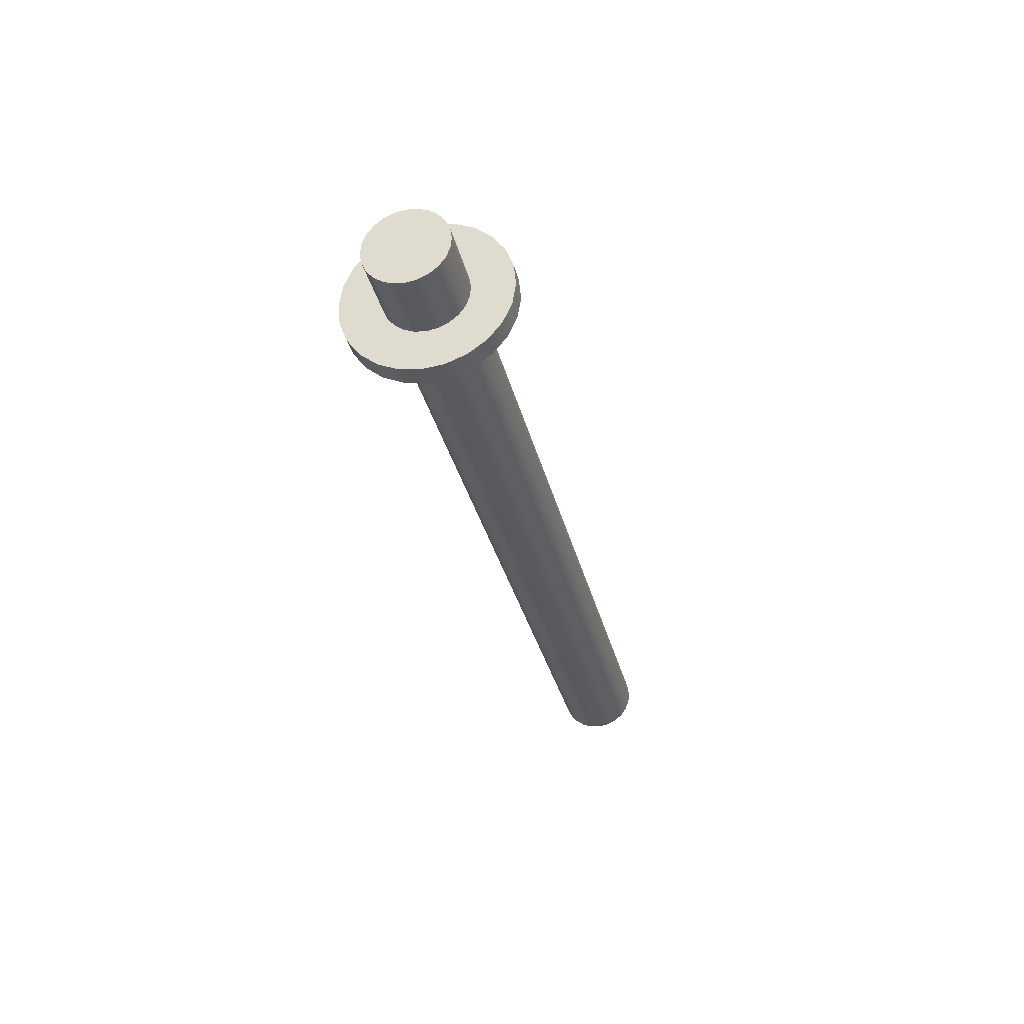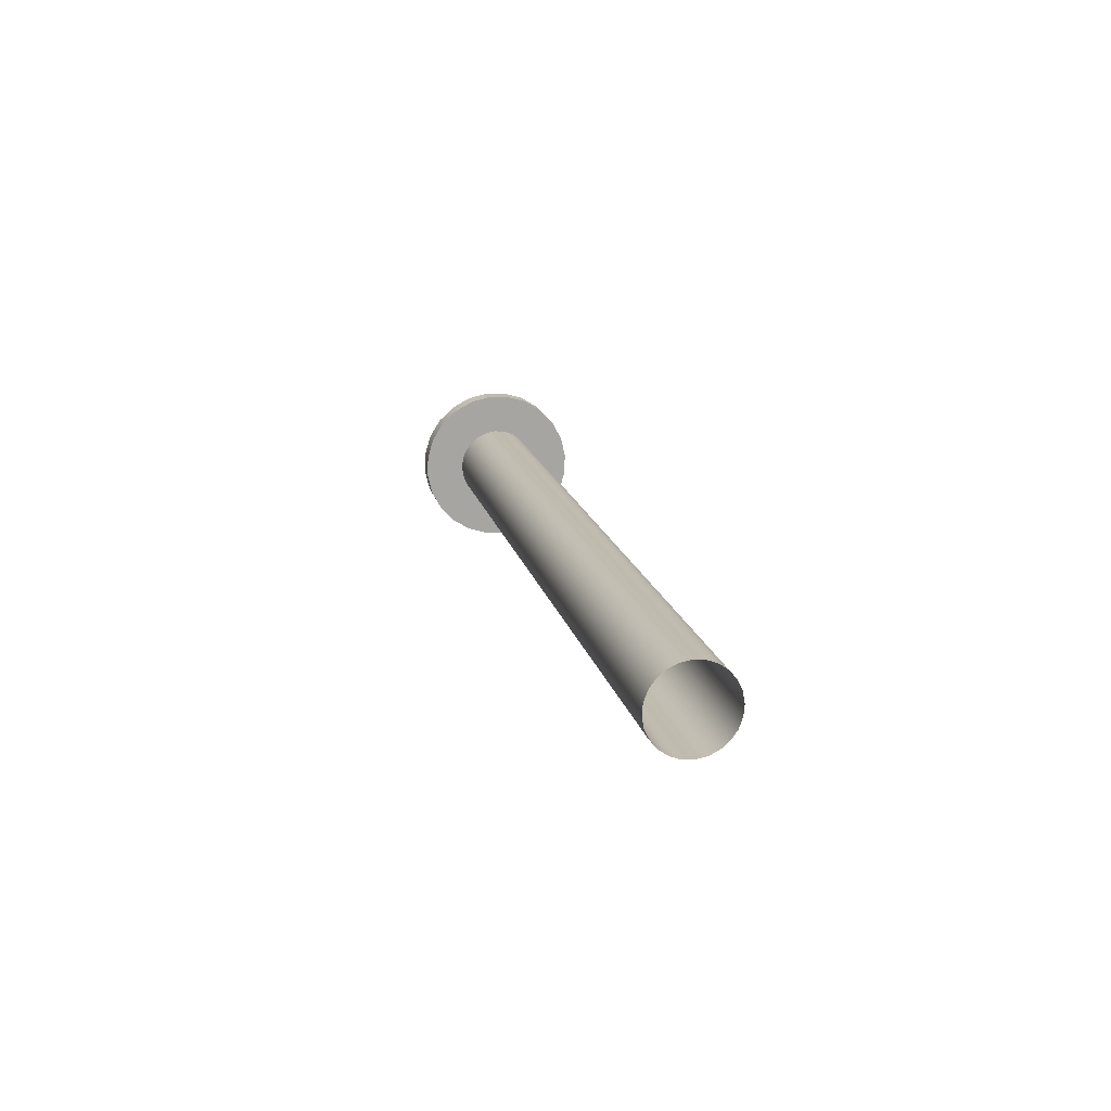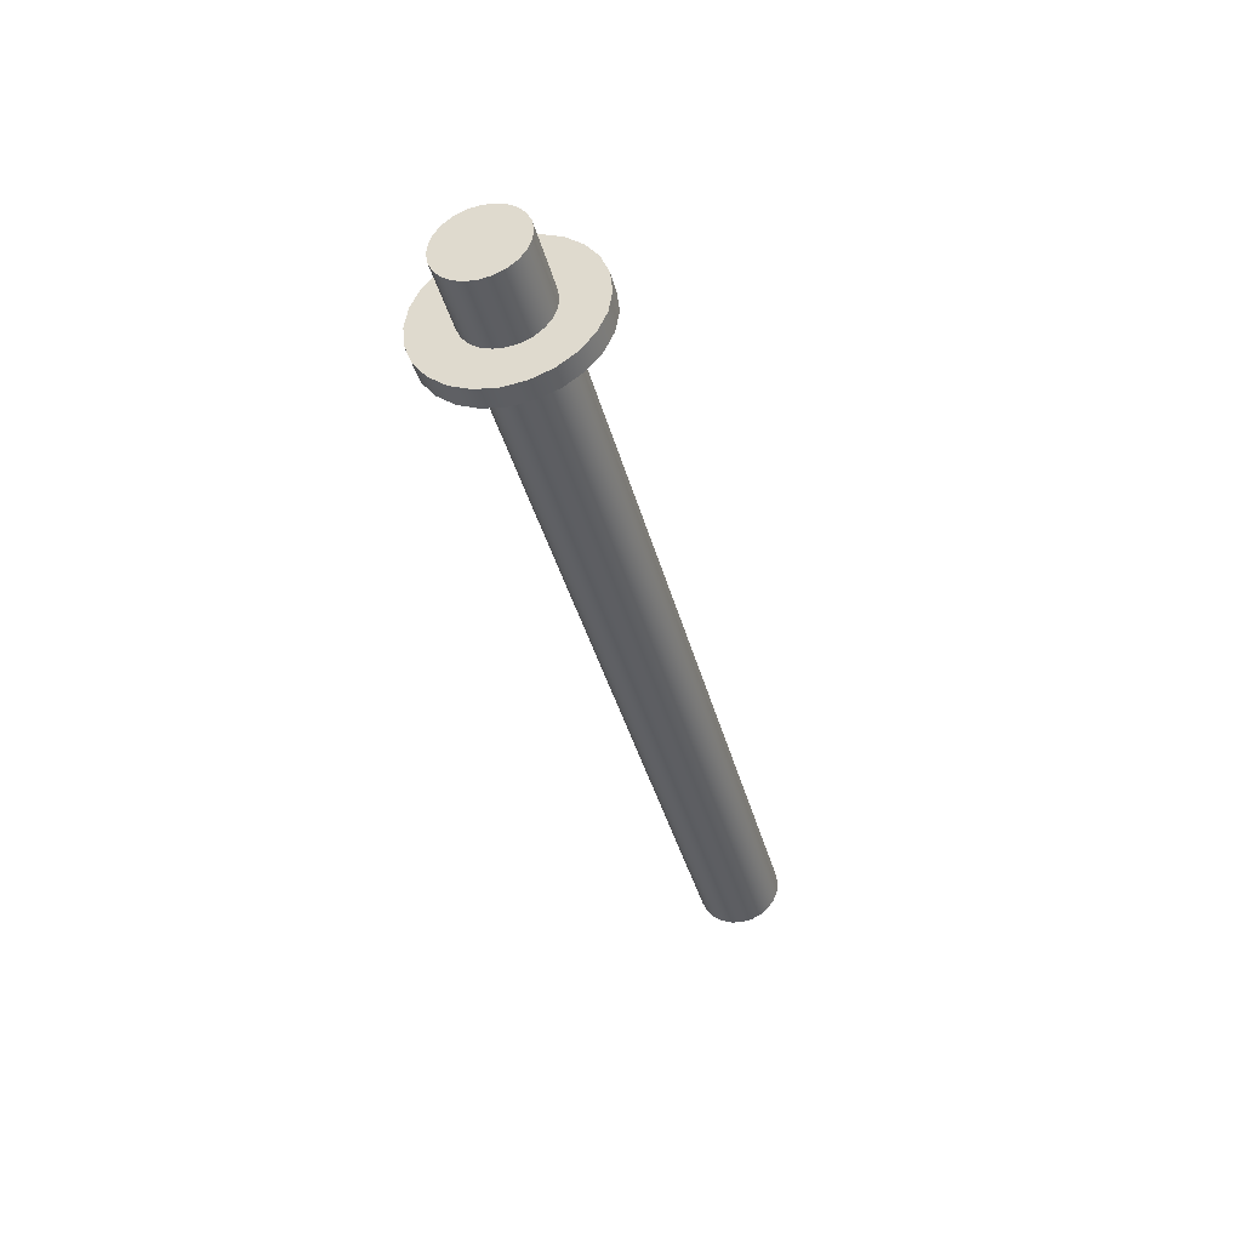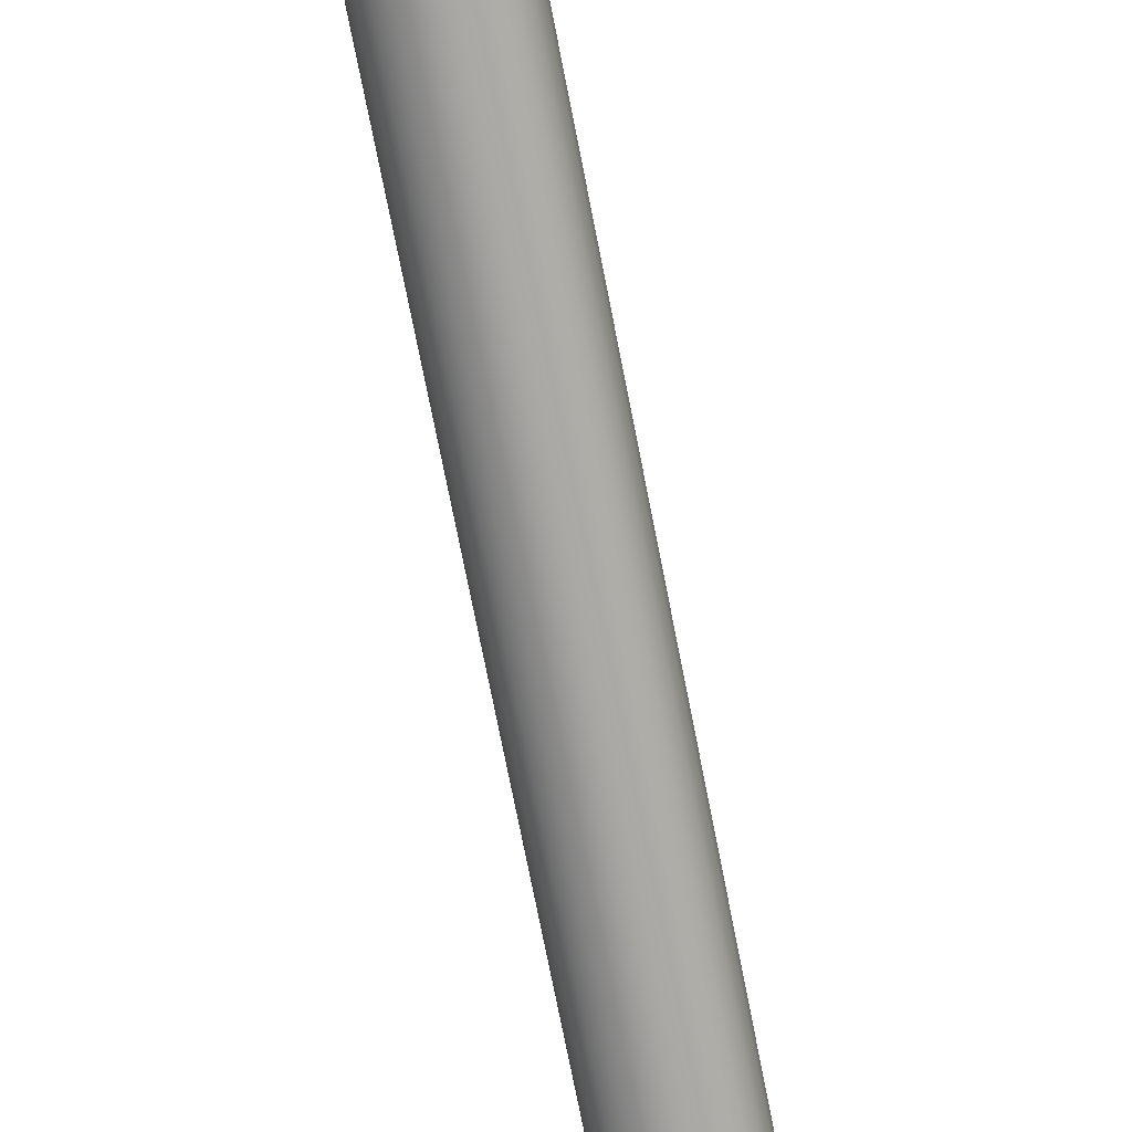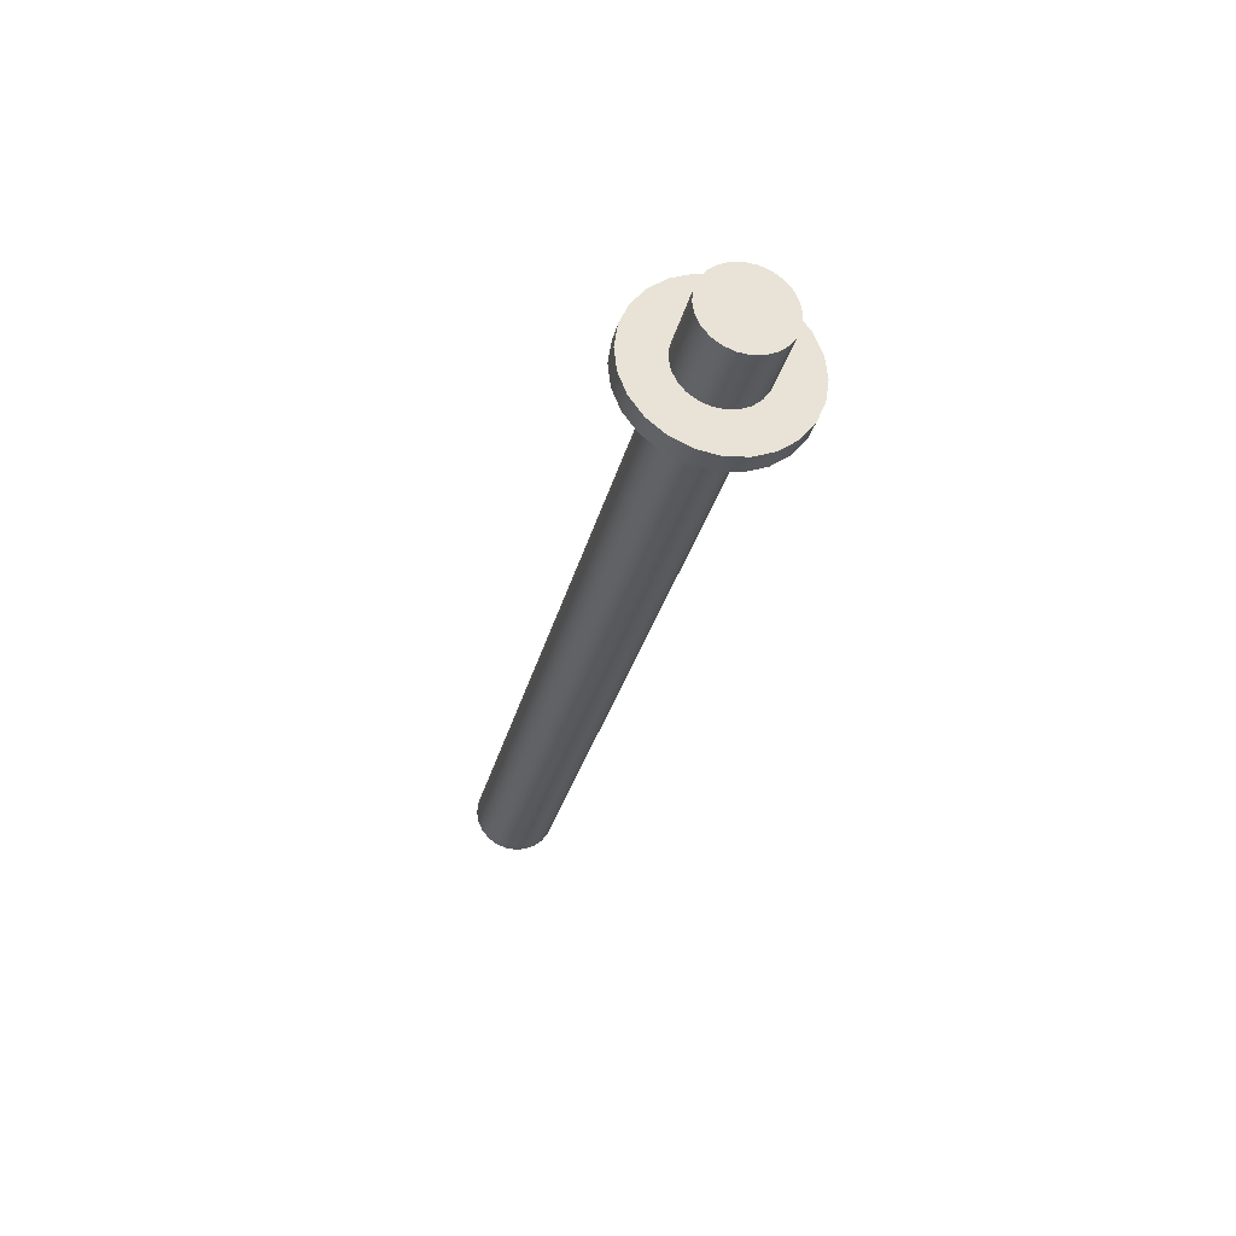
<metadata>
{"format":"obj","ext":"obj","renderer":"f3d","projection":"perspective","resolution":1024,"background":"white","views":[{"elev":66.0,"azim":121.0,"up":"+Y"},{"elev":-65.1,"azim":124.8,"up":"+Y"},{"elev":55.2,"azim":106.1,"up":"+Y"},{"elev":-57.9,"azim":-168.5,"up":"+Z"},{"elev":53.2,"azim":-59.7,"up":"+Y"}]}
</metadata>
<code>
o mesh4/mesh4-geometry#mesh4-geometry
v 0.01294 -0.1971 -0.3104
v 0.005406 0.6564 -0.09074
v 0.01294 0.6542 -0.08234
v 0.005406 -0.1949 -0.3188
v 0.005406 0.6777 -0.08504
v 0.02022 0.6677 -0.1326
v 0.01796 -0.1998 -0.3005
v -0.00412 -0.1932 -0.3251
v 0.01294 0.6755 -0.07664
v -0.00412 0.6581 -0.09697
v -0.00104 0.6699 -0.1411
v 0.01796 0.6515 -0.07234
v 0.005406 0.7484 -0.06609
v 0.02022 0.689 -0.1269
v -0.00412 0.6794 -0.09127
v 0.02014 0.6486 -0.06143
v 0.02014 -0.2027 -0.2895
v -0.01499 -0.1922 -0.3287
v 0.01294 0.7462 -0.05769
v -0.00104 0.6912 -0.1354
v 0.01796 0.6728 -0.06664
v -0.01499 0.6591 -0.1006
v 0.03847 0.6853 -0.1134
v 0.02022 0.6282 0.01482
v 0.009102 0.7323 -0.006003
v -0.00412 0.7501 -0.07232
v 0.02014 0.6699 -0.05573
v -0.01499 0.6804 -0.0949
v -0.02385 0.6707 -0.144
v 0.03847 0.664 -0.1191
v 0.03847 0.6531 0.006991
v 0.03847 0.6318 0.001288
v 0.01932 0.6456 -0.05035
v 0.01932 -0.2057 -0.2785
v -0.02646 -0.192 -0.3295
v 0.000407 0.7304 0.001273
v 0.01555 0.7348 -0.0152
v 0.01796 0.7435 -0.0477
v 0.02022 0.6494 0.02052
v -0.02646 0.6593 -0.1014
v -0.02385 0.692 -0.1383
v 0.05248 0.6593 -0.1015
v 0.05248 0.6578 -0.01064
v 0.01555 0.6428 -0.03985
v 0.009102 0.6616 -0.02495
v -0.01499 0.7511 -0.07596
v -0.009941 0.7291 0.006126
v 0.02014 0.7406 -0.03679
v 0.01932 0.6669 -0.04465
v -0.02646 0.6806 -0.0957
v -0.03776 0.6587 -0.0993
v -0.04666 0.6912 -0.1354
v 0.05248 0.6806 -0.09577
v -0.00104 0.6472 0.02902
v 0.009102 0.6403 -0.03065
v 0.01555 -0.2085 -0.268
v 0.000407 0.6597 -0.01767
v 0.01555 0.6641 -0.03415
v 0.01932 0.7376 -0.0257
v -0.03776 0.68 -0.09359
v -0.04666 0.6699 -0.1411
v 0.06128 0.6538 -0.08094
v 0.05248 0.6365 -0.01634
v 0.06128 0.6633 -0.03117
v -0.00104 0.6259 0.02332
v 0.000407 0.6384 -0.02337
v 0.009102 -0.211 -0.2588
v -0.03776 -0.1926 -0.3274
v -0.02646 0.7513 -0.07675
v -0.02124 0.7285 0.008228
v -0.009941 0.6584 -0.01282
v -0.03776 0.7507 -0.07465
v -0.04811 0.6574 -0.09444
v -0.04811 0.6787 -0.08874
v -0.06792 0.689 -0.1269
v 0.06128 0.6751 -0.07524
v 0.06128 0.642 -0.03687
v -0.02385 0.6464 0.03193
v -0.04811 0.7494 -0.0698
v -0.0568 0.6555 -0.08717
v -0.06792 0.6677 -0.1326
v -0.06702 0.6715 -0.06177
v -0.0568 0.6768 -0.08147
v 0.06428 0.6479 -0.05891
v 0.06428 0.6692 -0.05321
v -0.02385 0.6251 0.02622
v -0.02124 0.6578 -0.01072
v -0.009941 0.6371 -0.01852
v 0.000407 -0.2129 -0.2515
v -0.04811 -0.1939 -0.3226
v -0.03271 0.7287 0.007433
v -0.04358 0.7297 0.003797
v -0.06325 0.653 -0.07797
v -0.0568 0.7475 -0.06252
v -0.06702 0.6502 -0.06747
v -0.08617 0.6853 -0.1134
v -0.06784 0.6685 -0.05068
v -0.06325 0.6743 -0.07226
v -0.04666 0.6259 0.02332
v -0.02124 0.6365 -0.01642
v -0.03271 0.658 -0.01151
v -0.05311 0.7314 -0.002433
v -0.06325 -0.1983 -0.3061
v -0.0568 -0.1958 -0.3153
v -0.06784 0.6472 -0.05638
v -0.08617 0.664 -0.1191
v -0.06792 0.6494 0.02052
v -0.06702 0.7422 -0.04282
v -0.06325 0.745 -0.05332
v -0.04666 0.6472 0.02902
v -0.04358 0.6377 -0.02085
v -0.03271 0.6367 -0.01721
v -0.04358 0.659 -0.01515
v -0.009941 -0.2142 -0.2466
v -0.05311 0.6607 -0.02138
v -0.06702 -0.2011 -0.2956
v -0.06064 0.7336 -0.01083
v -0.06784 -0.2041 -0.2845
v -0.06792 0.6282 0.01482
v -0.1002 0.6593 -0.1015
v -0.08617 0.6531 0.006991
v -0.06567 0.6656 -0.03977
v -0.06567 0.6443 -0.04547
v -0.06784 0.7392 -0.03174
v -0.05311 0.6394 -0.02708
v -0.03271 -0.2146 -0.2453
v -0.02124 -0.2148 -0.2445
v -0.06567 -0.207 -0.2736
v -0.08617 0.6318 0.001288
v -0.1002 0.6806 -0.09577
v -0.06567 0.7363 -0.02083
v -0.06064 0.6416 -0.03548
v -0.05311 -0.2119 -0.2552
v -0.04358 -0.2136 -0.249
v -0.06064 0.6629 -0.02977
v -0.109 0.6538 -0.08094
v -0.1002 0.6365 -0.01634
v -0.1002 0.6578 -0.01064
v -0.06064 -0.2097 -0.2636
v -0.109 0.6751 -0.07524
v -0.109 0.642 -0.03687
v -0.112 0.6479 -0.05891
v -0.109 0.6633 -0.03117
v -0.112 0.6692 -0.05321
f 1 2 3
f 2 1 4
f 3 2 1
f 4 1 2
f 5 3 2
f 2 3 5
f 2 6 3
f 3 6 2
f 3 7 1
f 1 7 3
f 8 2 4
f 4 2 8
f 3 5 9
f 9 5 3
f 10 5 2
f 2 5 10
f 2 11 6
f 6 11 2
f 3 6 12
f 12 6 3
f 7 3 12
f 12 3 7
f 2 8 10
f 10 8 2
f 13 9 5
f 5 9 13
f 14 5 9
f 9 5 14
f 9 12 3
f 3 12 9
f 5 10 15
f 15 10 5
f 10 11 2
f 2 11 10
f 11 14 6
f 6 14 11
f 12 6 16
f 16 6 12
f 12 17 7
f 7 17 12
f 18 10 8
f 8 10 18
f 9 13 19
f 19 13 9
f 15 13 5
f 5 13 15
f 20 5 14
f 14 5 20
f 14 9 21
f 21 9 14
f 12 9 21
f 21 9 12
f 22 15 10
f 10 15 22
f 20 15 5
f 5 15 20
f 22 11 10
f 10 11 22
f 14 11 20
f 20 11 14
f 23 6 14
f 14 6 23
f 16 6 24
f 24 6 16
f 17 12 16
f 16 12 17
f 21 16 12
f 12 16 21
f 10 18 22
f 22 18 10
f 13 25 19
f 19 25 13
f 19 21 9
f 9 21 19
f 13 15 26
f 26 15 13
f 14 21 27
f 27 21 14
f 15 22 28
f 28 22 15
f 20 28 15
f 15 28 20
f 22 29 11
f 11 29 22
f 29 20 11
f 11 20 29
f 6 23 30
f 30 23 6
f 14 31 23
f 23 31 14
f 24 6 32
f 32 6 24
f 24 33 16
f 16 33 24
f 16 34 17
f 17 34 16
f 16 21 27
f 27 21 16
f 35 22 18
f 18 22 35
f 13 36 25
f 25 36 13
f 19 25 37
f 37 25 19
f 21 19 38
f 38 19 21
f 28 26 15
f 15 26 28
f 26 36 13
f 13 36 26
f 38 27 21
f 21 27 38
f 14 27 39
f 39 27 14
f 40 28 22
f 22 28 40
f 41 28 20
f 20 28 41
f 40 29 22
f 22 29 40
f 20 29 41
f 41 29 20
f 23 42 30
f 30 42 23
f 32 6 30
f 30 6 32
f 14 39 31
f 31 39 14
f 23 31 43
f 43 31 23
f 32 39 24
f 24 39 32
f 24 44 33
f 33 44 24
f 34 16 33
f 33 16 34
f 27 33 16
f 16 33 27
f 22 35 40
f 40 35 22
f 36 45 25
f 25 45 36
f 45 37 25
f 25 37 45
f 19 37 38
f 38 37 19
f 26 28 46
f 46 28 26
f 26 47 36
f 36 47 26
f 27 38 48
f 48 38 27
f 49 39 27
f 27 39 49
f 28 40 50
f 50 40 28
f 41 50 28
f 28 50 41
f 51 29 40
f 40 29 51
f 29 52 41
f 41 52 29
f 42 23 53
f 53 23 42
f 32 30 42
f 42 30 32
f 39 32 31
f 31 32 39
f 32 43 31
f 31 43 32
f 23 43 53
f 53 43 23
f 54 24 39
f 39 24 54
f 24 55 44
f 44 55 24
f 56 33 44
f 44 33 56
f 49 44 33
f 33 44 49
f 33 56 34
f 34 56 33
f 33 27 49
f 49 27 33
f 35 51 40
f 40 51 35
f 45 36 57
f 57 36 45
f 37 45 58
f 58 45 37
f 38 37 59
f 59 37 38
f 50 46 28
f 28 46 50
f 46 47 26
f 26 47 46
f 47 57 36
f 36 57 47
f 38 59 48
f 48 59 38
f 48 49 27
f 27 49 48
f 58 39 49
f 49 39 58
f 40 60 50
f 50 60 40
f 41 60 50
f 50 60 41
f 51 61 29
f 29 61 51
f 60 40 51
f 51 40 60
f 52 29 61
f 61 29 52
f 52 60 41
f 41 60 52
f 53 62 42
f 42 62 53
f 32 42 63
f 63 42 32
f 43 32 63
f 63 32 43
f 53 43 64
f 64 43 53
f 24 54 65
f 65 54 24
f 57 54 39
f 39 54 57
f 24 66 55
f 55 66 24
f 67 44 55
f 55 44 67
f 58 55 44
f 44 55 58
f 44 67 56
f 56 67 44
f 44 49 58
f 58 49 44
f 51 35 68
f 68 35 51
f 57 55 45
f 45 55 57
f 57 39 45
f 45 39 57
f 55 58 45
f 45 58 55
f 45 39 58
f 58 39 45
f 58 59 37
f 37 59 58
f 46 50 69
f 69 50 46
f 46 70 47
f 47 70 46
f 57 47 71
f 71 47 57
f 49 48 59
f 59 48 49
f 59 58 49
f 49 58 59
f 72 50 60
f 60 50 72
f 73 61 51
f 51 61 73
f 51 74 60
f 60 74 51
f 61 75 52
f 52 75 61
f 52 74 60
f 60 74 52
f 62 53 76
f 76 53 62
f 77 42 62
f 62 42 77
f 63 42 77
f 77 42 63
f 63 64 43
f 43 64 63
f 53 64 76
f 76 64 53
f 78 65 54
f 54 65 78
f 65 66 24
f 24 66 65
f 71 54 57
f 57 54 71
f 66 67 55
f 55 67 66
f 55 57 66
f 66 57 55
f 68 73 51
f 51 73 68
f 50 72 69
f 69 72 50
f 69 70 46
f 46 70 69
f 70 71 47
f 47 71 70
f 71 66 57
f 57 66 71
f 60 79 72
f 72 79 60
f 80 61 73
f 73 61 80
f 74 51 73
f 73 51 74
f 79 60 74
f 74 60 79
f 75 61 81
f 81 61 75
f 75 82 52
f 52 82 75
f 52 83 74
f 74 83 52
f 76 84 62
f 62 84 76
f 77 62 84
f 84 62 77
f 64 63 77
f 77 63 64
f 76 64 85
f 85 64 76
f 65 78 86
f 86 78 65
f 87 78 54
f 54 78 87
f 65 88 66
f 66 88 65
f 87 54 71
f 71 54 87
f 67 66 89
f 89 66 67
f 73 68 90
f 90 68 73
f 72 91 69
f 69 91 72
f 69 91 70
f 70 91 69
f 71 70 87
f 87 70 71
f 66 71 88
f 88 71 66
f 79 92 72
f 72 92 79
f 93 61 80
f 80 61 93
f 90 80 73
f 73 80 90
f 83 73 80
f 80 73 83
f 73 83 74
f 74 83 73
f 74 94 79
f 79 94 74
f 95 81 61
f 61 81 95
f 81 96 75
f 75 96 81
f 82 75 97
f 97 75 82
f 52 82 98
f 98 82 52
f 52 98 83
f 83 98 52
f 94 74 83
f 83 74 94
f 84 76 85
f 85 76 84
f 85 77 84
f 84 77 85
f 77 85 64
f 64 85 77
f 78 99 86
f 86 99 78
f 86 100 65
f 65 100 86
f 101 78 87
f 87 78 101
f 65 100 88
f 88 100 65
f 88 89 66
f 66 89 88
f 87 88 71
f 71 88 87
f 72 92 91
f 91 92 72
f 101 70 91
f 91 70 101
f 70 101 87
f 87 101 70
f 79 102 92
f 92 102 79
f 95 61 93
f 93 61 95
f 80 103 93
f 93 103 80
f 93 83 80
f 80 83 93
f 80 90 104
f 104 90 80
f 94 102 79
f 79 102 94
f 81 95 105
f 105 95 81
f 96 81 106
f 106 81 96
f 96 107 75
f 75 107 96
f 75 107 97
f 97 107 75
f 82 105 97
f 97 105 82
f 97 108 82
f 82 108 97
f 98 95 82
f 82 95 98
f 82 109 98
f 98 109 82
f 83 93 98
f 98 93 83
f 98 94 83
f 83 94 98
f 99 78 110
f 110 78 99
f 99 111 86
f 86 111 99
f 86 112 100
f 100 112 86
f 113 78 101
f 101 78 113
f 112 87 101
f 101 87 112
f 100 114 88
f 88 114 100
f 88 87 100
f 100 87 88
f 89 88 114
f 114 88 89
f 113 91 92
f 92 91 113
f 91 113 101
f 101 113 91
f 115 92 102
f 102 92 115
f 93 116 95
f 95 116 93
f 95 98 93
f 93 98 95
f 103 80 104
f 104 80 103
f 116 93 103
f 103 93 116
f 94 117 102
f 102 117 94
f 95 118 105
f 105 118 95
f 105 82 95
f 95 82 105
f 119 81 105
f 105 81 119
f 119 106 81
f 81 106 119
f 120 96 106
f 106 96 120
f 96 121 107
f 107 121 96
f 97 107 122
f 122 107 97
f 123 97 105
f 105 97 123
f 108 97 124
f 124 97 108
f 109 82 108
f 108 82 109
f 94 98 109
f 109 98 94
f 113 110 78
f 78 110 113
f 110 119 99
f 99 119 110
f 99 125 111
f 111 125 99
f 86 111 112
f 112 111 86
f 126 100 112
f 112 100 126
f 87 112 100
f 100 112 87
f 111 101 113
f 113 101 111
f 101 111 112
f 112 111 101
f 114 100 127
f 127 100 114
f 92 115 113
f 113 115 92
f 117 115 102
f 102 115 117
f 118 95 116
f 116 95 118
f 109 117 94
f 94 117 109
f 128 105 118
f 118 105 128
f 119 105 123
f 123 105 119
f 129 106 119
f 119 106 129
f 96 120 130
f 130 120 96
f 129 120 106
f 106 120 129
f 130 121 96
f 96 121 130
f 129 107 121
f 121 107 129
f 122 107 110
f 110 107 122
f 97 123 122
f 122 123 97
f 122 124 97
f 97 124 122
f 105 128 123
f 123 128 105
f 131 108 124
f 124 108 131
f 108 131 109
f 109 131 108
f 115 110 113
f 113 110 115
f 119 110 107
f 107 110 119
f 119 123 99
f 99 123 119
f 99 132 125
f 125 132 99
f 133 111 125
f 125 111 133
f 113 125 111
f 111 125 113
f 134 112 111
f 111 112 134
f 100 126 127
f 127 126 100
f 112 134 126
f 126 134 112
f 125 113 115
f 115 113 125
f 115 117 135
f 135 117 115
f 109 131 117
f 117 131 109
f 107 129 119
f 119 129 107
f 136 130 120
f 120 130 136
f 137 120 129
f 129 120 137
f 130 138 121
f 121 138 130
f 138 129 121
f 121 129 138
f 122 110 135
f 135 110 122
f 132 122 123
f 123 122 132
f 124 122 131
f 131 122 124
f 139 123 128
f 128 123 139
f 135 110 115
f 115 110 135
f 99 123 132
f 132 123 99
f 132 133 125
f 125 133 132
f 125 135 132
f 132 135 125
f 111 133 134
f 134 133 111
f 135 125 115
f 115 125 135
f 131 135 117
f 117 135 131
f 130 136 140
f 140 136 130
f 141 136 120
f 120 136 141
f 141 120 137
f 137 120 141
f 129 138 137
f 137 138 129
f 140 138 130
f 130 138 140
f 122 132 135
f 135 132 122
f 135 131 122
f 122 131 135
f 123 139 132
f 132 139 123
f 133 132 139
f 139 132 133
f 142 140 136
f 136 140 142
f 136 141 142
f 142 141 136
f 137 143 141
f 141 143 137
f 143 137 138
f 138 137 143
f 140 143 138
f 138 143 140
f 140 142 144
f 144 142 140
f 141 144 142
f 142 144 141
f 144 141 143
f 143 141 144
f 143 140 144
f 144 140 143

</code>
